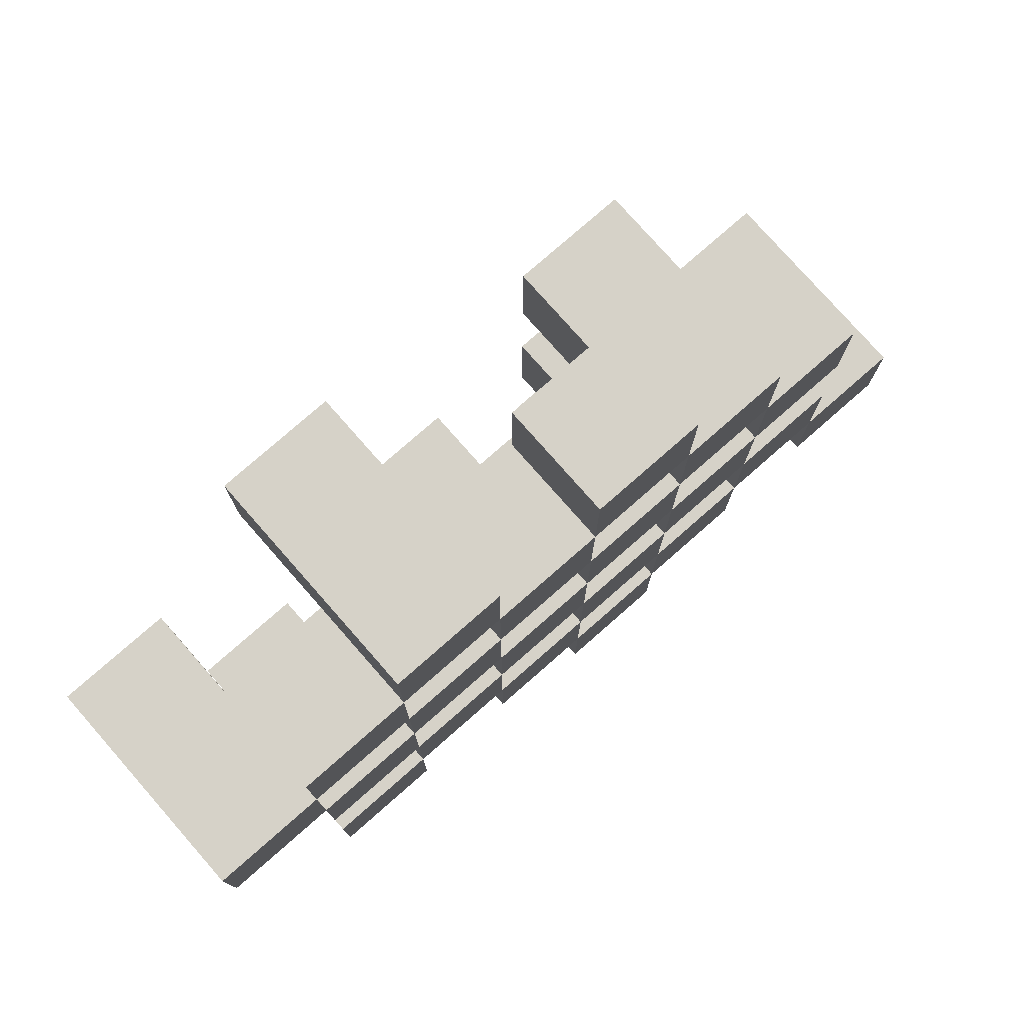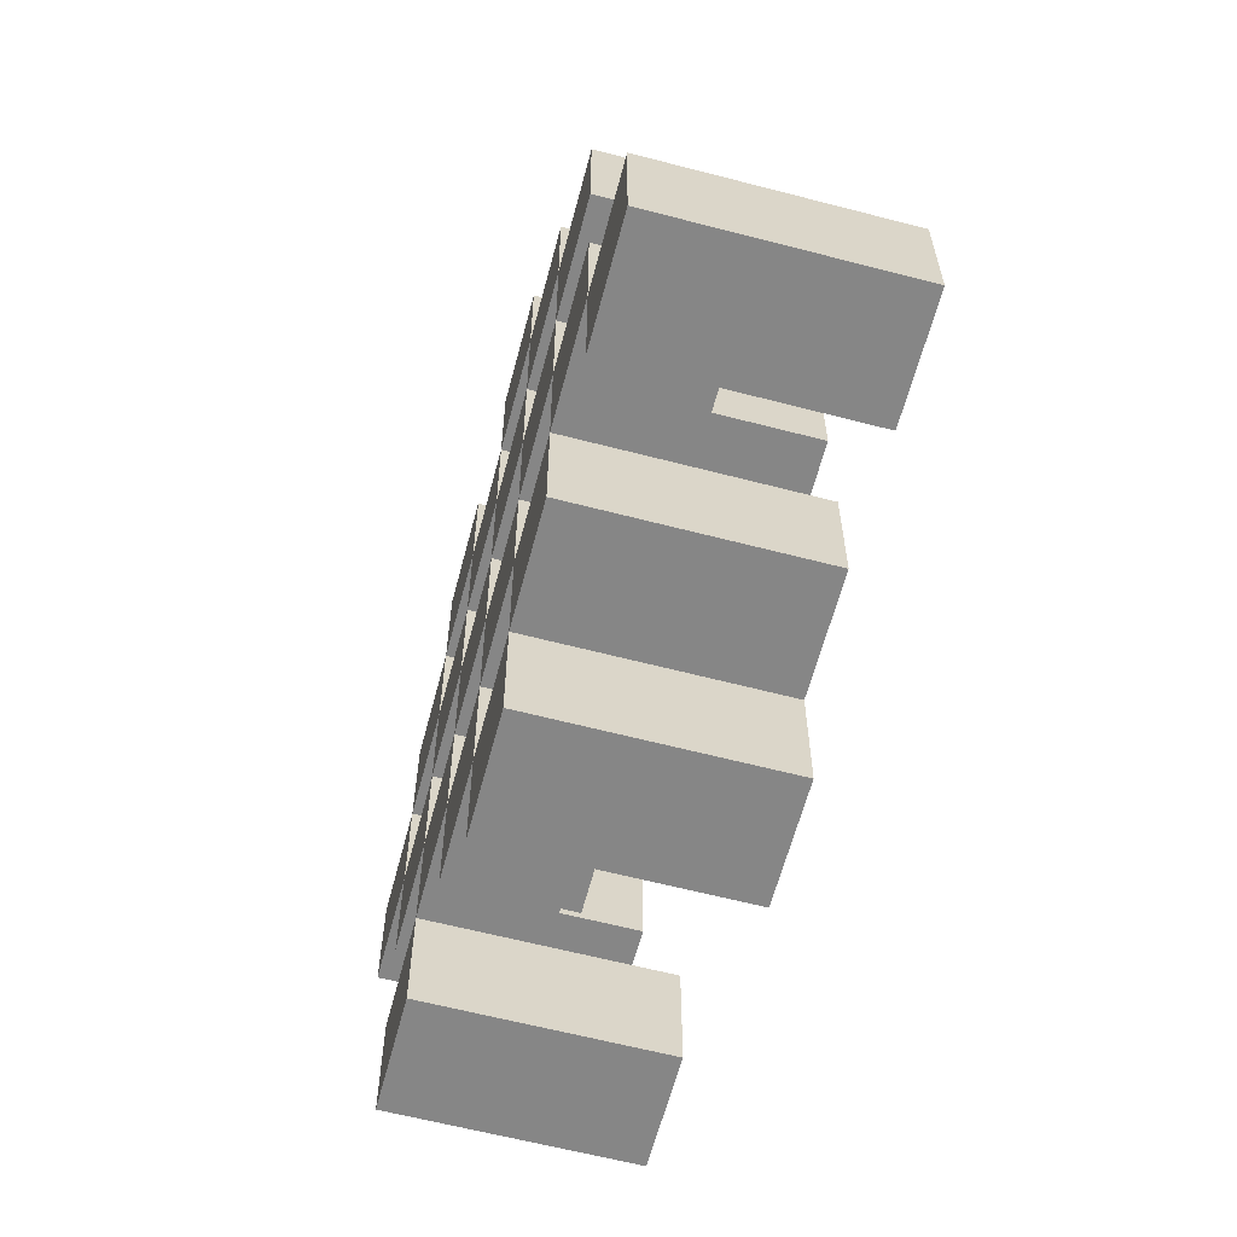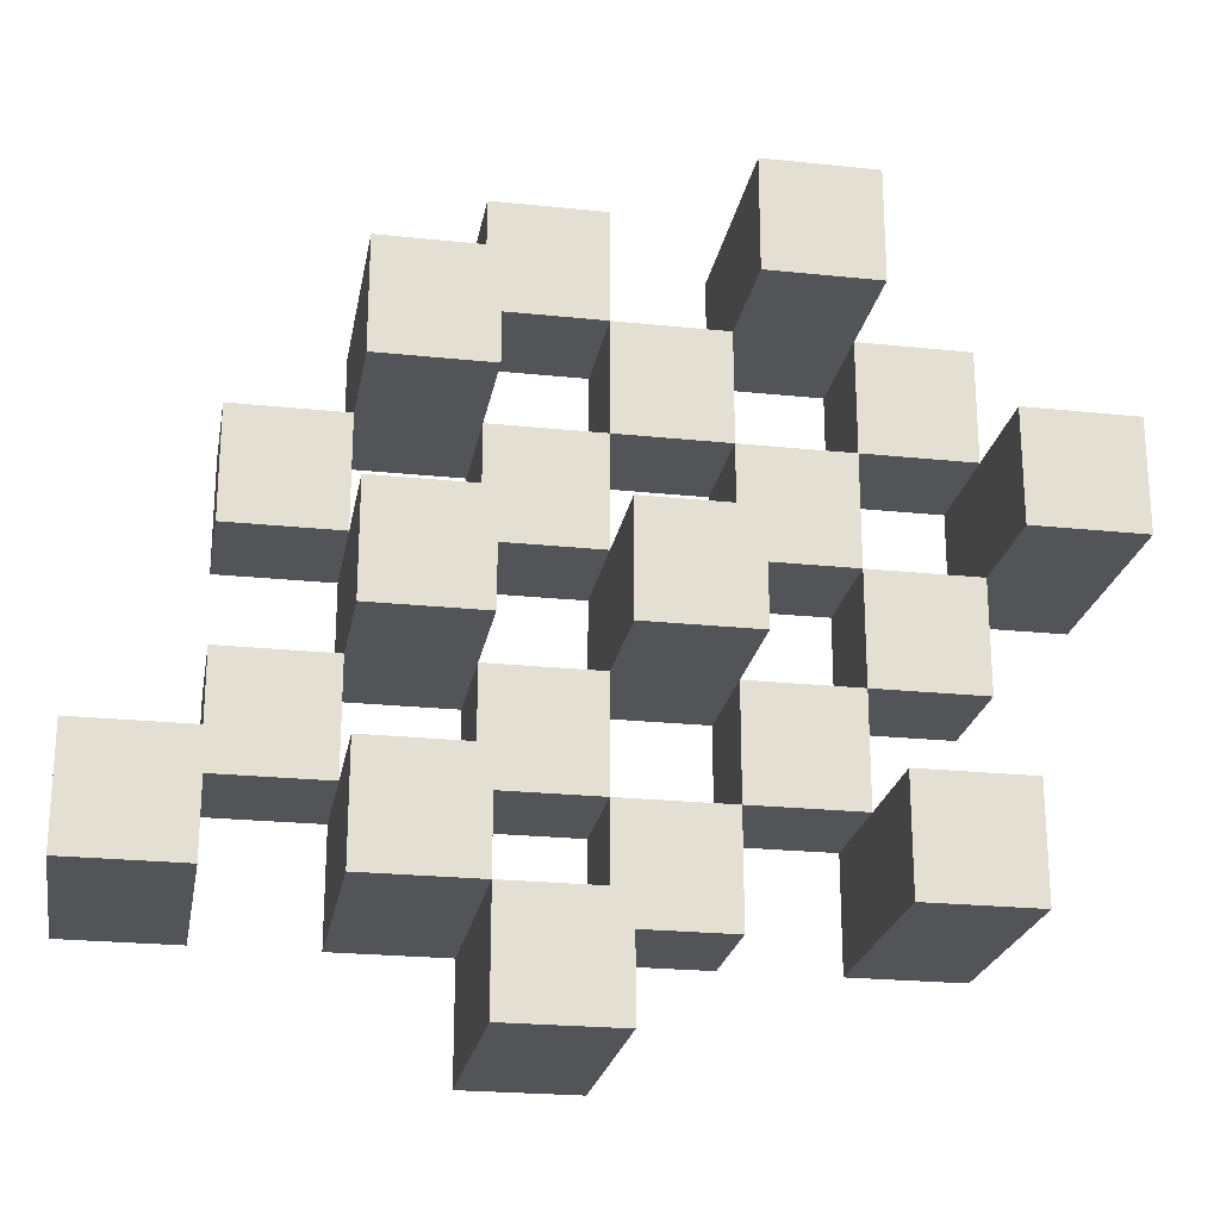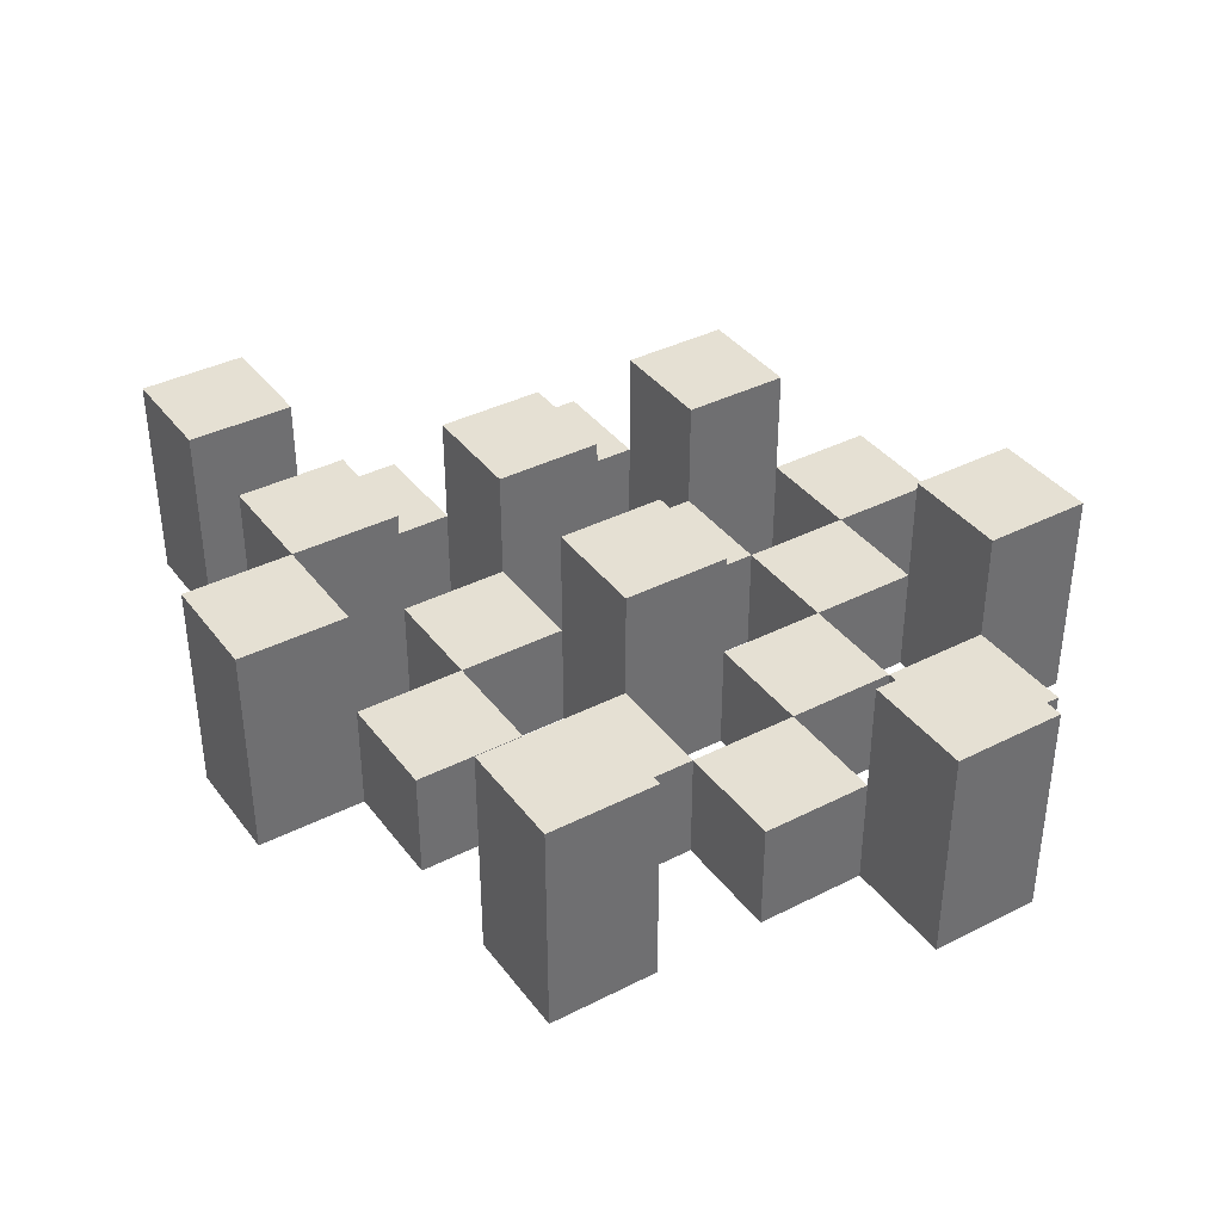
<metadata>
{"format":"obj","ext":"obj","renderer":"f3d","projection":"perspective","resolution":1024,"background":"white","views":[{"elev":77.6,"azim":-41.3,"up":"+Z"},{"elev":-62.2,"azim":75.2,"up":"+Z"},{"elev":-23.1,"azim":169.9,"up":"+Z"},{"elev":38.1,"azim":-122.8,"up":"+Y"}]}
</metadata>
<code>
o
v 14.2 0.9 5.9
v 14.2 0.9 5.8
v 14.2 1.1 5.9
v 14.2 1.1 5.8
v 14.3 0.9 6
v 14.3 0.9 5.9
v 14.3 0.9 5.8
v 14.3 0.9 5.7
v 14.3 0.9 5.6
v 14.3 0.9 5.5
v 14.3 1 6
v 14.3 1 5.9
v 14.3 1 5.8
v 14.3 1 5.7
v 14.3 1.1 5.6
v 14.3 1.1 5.5
v 14.4 0.9 6.1
v 14.4 0.9 6
v 14.4 0.9 5.9
v 14.4 0.9 5.8
v 14.4 0.9 5.7
v 14.4 0.9 5.6
v 14.4 1 6
v 14.4 1 5.9
v 14.4 1 5.8
v 14.4 1 5.7
v 14.4 1 5.6
v 14.4 1.1 6.1
v 14.4 1.1 6
v 14.5 0.9 6
v 14.5 0.9 5.9
v 14.5 0.9 5.8
v 14.5 0.9 5.7
v 14.5 0.9 5.6
v 14.5 0.9 5.5
v 14.5 1 6
v 14.5 1 5.9
v 14.5 1 5.8
v 14.5 1 5.7
v 14.5 1 5.6
v 14.5 1 5.5
v 14.5 1.1 5.8
v 14.5 1.1 5.7
v 14.6 0.9 6.1
v 14.6 0.9 6
v 14.6 0.9 5.9
v 14.6 0.9 5.8
v 14.6 0.9 5.7
v 14.6 0.9 5.6
v 14.6 0.9 5.5
v 14.6 0.9 5.4
v 14.6 1 6.1
v 14.6 1 6
v 14.6 1 5.9
v 14.6 1 5.8
v 14.6 1 5.7
v 14.6 1 5.6
v 14.6 1 5.5
v 14.6 1.1 5.5
v 14.6 1.1 5.4
v 14.7 0.9 6
v 14.7 0.9 5.9
v 14.7 0.9 5.8
v 14.7 0.9 5.7
v 14.7 0.9 5.6
v 14.7 0.9 5.5
v 14.7 1 6
v 14.7 1 5.9
v 14.7 1 5.8
v 14.7 1 5.7
v 14.7 1 5.6
v 14.7 1.1 6
v 14.7 1.1 5.9
v 14.7 1.1 5.8
v 14.7 1.1 5.7
v 14.7 1.1 5.6
v 14.7 1.1 5.5
v 14.8 0.9 5.9
v 14.8 0.9 5.8
v 14.8 0.9 5.7
v 14.8 0.9 5.6
v 14.8 1 5.9
v 14.8 1 5.8
v 14.8 1 5.7
v 14.8 1 5.6
v 14.9 0.9 5.6
v 14.9 0.9 5.5
v 14.9 1 5.6
v 14.9 1.1 5.6
v 14.9 1.1 5.5
v 14.3 0.9 5.9
v 14.3 0.9 5.8
v 14.3 1 5.9
v 14.3 1 5.8
v 14.3 1.1 5.9
v 14.3 1.1 5.8
v 14.4 0.9 6
v 14.4 0.9 5.9
v 14.4 0.9 5.8
v 14.4 0.9 5.7
v 14.4 0.9 5.6
v 14.4 0.9 5.5
v 14.4 1 6
v 14.4 1 5.9
v 14.4 1 5.8
v 14.4 1 5.7
v 14.4 1 5.6
v 14.4 1.1 5.6
v 14.4 1.1 5.5
v 14.5 0.9 6.1
v 14.5 0.9 6
v 14.5 0.9 5.9
v 14.5 0.9 5.8
v 14.5 0.9 5.7
v 14.5 0.9 5.6
v 14.5 1 6
v 14.5 1 5.9
v 14.5 1 5.8
v 14.5 1 5.7
v 14.5 1 5.6
v 14.5 1.1 6.1
v 14.5 1.1 6
v 14.6 0.9 6
v 14.6 0.9 5.9
v 14.6 0.9 5.8
v 14.6 0.9 5.7
v 14.6 0.9 5.6
v 14.6 0.9 5.5
v 14.6 1 6
v 14.6 1 5.9
v 14.6 1 5.8
v 14.6 1 5.7
v 14.6 1 5.6
v 14.6 1 5.5
v 14.6 1.1 5.8
v 14.6 1.1 5.7
v 14.7 0.9 6.1
v 14.7 0.9 6
v 14.7 0.9 5.9
v 14.7 0.9 5.8
v 14.7 0.9 5.7
v 14.7 0.9 5.6
v 14.7 0.9 5.5
v 14.7 0.9 5.4
v 14.7 1 6.1
v 14.7 1 6
v 14.7 1 5.9
v 14.7 1 5.8
v 14.7 1 5.7
v 14.7 1 5.6
v 14.7 1.1 5.5
v 14.7 1.1 5.4
v 14.8 0.9 6
v 14.8 0.9 5.9
v 14.8 0.9 5.8
v 14.8 0.9 5.7
v 14.8 0.9 5.6
v 14.8 0.9 5.5
v 14.8 1 5.9
v 14.8 1 5.8
v 14.8 1 5.7
v 14.8 1 5.6
v 14.8 1.1 6
v 14.8 1.1 5.9
v 14.8 1.1 5.8
v 14.8 1.1 5.7
v 14.8 1.1 5.6
v 14.8 1.1 5.5
v 14.9 0.9 5.9
v 14.9 0.9 5.8
v 14.9 0.9 5.7
v 14.9 0.9 5.6
v 14.9 1 5.9
v 14.9 1 5.8
v 14.9 1 5.7
v 14.9 1 5.6
v 15 0.9 5.6
v 15 0.9 5.5
v 15 1.1 5.6
v 15 1.1 5.5
v 14.4 0.9 6.1
v 14.4 1.1 6.1
v 14.5 0.9 6.1
v 14.5 1.1 6.1
v 14.6 0.9 6.1
v 14.6 1 6.1
v 14.7 0.9 6.1
v 14.7 1 6.1
v 14.3 0.9 6
v 14.3 1 6
v 14.4 0.9 6
v 14.4 1 6
v 14.5 0.9 6
v 14.5 1 6
v 14.6 0.9 6
v 14.6 1 6
v 14.7 0.9 6
v 14.7 1 6
v 14.7 1.1 6
v 14.8 0.9 6
v 14.8 1.1 6
v 14.2 0.9 5.9
v 14.2 1.1 5.9
v 14.3 0.9 5.9
v 14.3 1 5.9
v 14.3 1.1 5.9
v 14.4 0.9 5.9
v 14.4 1 5.9
v 14.5 0.9 5.9
v 14.5 1 5.9
v 14.6 0.9 5.9
v 14.6 1 5.9
v 14.7 0.9 5.9
v 14.7 1 5.9
v 14.8 0.9 5.9
v 14.8 1 5.9
v 14.9 0.9 5.9
v 14.9 1 5.9
v 14.3 0.9 5.8
v 14.3 1 5.8
v 14.4 0.9 5.8
v 14.4 1 5.8
v 14.5 0.9 5.8
v 14.5 1 5.8
v 14.5 1.1 5.8
v 14.6 0.9 5.8
v 14.6 1 5.8
v 14.6 1.1 5.8
v 14.7 0.9 5.8
v 14.7 1 5.8
v 14.7 1.1 5.8
v 14.8 0.9 5.8
v 14.8 1 5.8
v 14.8 1.1 5.8
v 14.4 0.9 5.7
v 14.4 1 5.7
v 14.5 0.9 5.7
v 14.5 1 5.7
v 14.6 0.9 5.7
v 14.6 1 5.7
v 14.7 0.9 5.7
v 14.7 1 5.7
v 14.8 0.9 5.7
v 14.8 1 5.7
v 14.9 0.9 5.7
v 14.9 1 5.7
v 14.3 0.9 5.6
v 14.3 1.1 5.6
v 14.4 0.9 5.6
v 14.4 1 5.6
v 14.4 1.1 5.6
v 14.5 0.9 5.6
v 14.5 1 5.6
v 14.6 0.9 5.6
v 14.6 1 5.6
v 14.7 0.9 5.6
v 14.7 1 5.6
v 14.7 1.1 5.6
v 14.8 0.9 5.6
v 14.8 1 5.6
v 14.8 1.1 5.6
v 14.9 0.9 5.6
v 14.9 1 5.6
v 14.9 1.1 5.6
v 15 0.9 5.6
v 15 1.1 5.6
v 14.6 0.9 5.5
v 14.6 1 5.5
v 14.6 1.1 5.5
v 14.7 0.9 5.5
v 14.7 1.1 5.5
v 14.4 0.9 6
v 14.4 1 6
v 14.4 1.1 6
v 14.5 0.9 6
v 14.5 1 6
v 14.5 1.1 6
v 14.6 0.9 6
v 14.6 1 6
v 14.7 0.9 6
v 14.7 1 6
v 14.3 0.9 5.9
v 14.3 1 5.9
v 14.4 0.9 5.9
v 14.4 1 5.9
v 14.5 0.9 5.9
v 14.5 1 5.9
v 14.6 0.9 5.9
v 14.6 1 5.9
v 14.7 0.9 5.9
v 14.7 1 5.9
v 14.7 1.1 5.9
v 14.8 0.9 5.9
v 14.8 1 5.9
v 14.8 1.1 5.9
v 14.2 0.9 5.8
v 14.2 1.1 5.8
v 14.3 0.9 5.8
v 14.3 1 5.8
v 14.3 1.1 5.8
v 14.4 0.9 5.8
v 14.4 1 5.8
v 14.5 0.9 5.8
v 14.5 1 5.8
v 14.6 0.9 5.8
v 14.6 1 5.8
v 14.7 0.9 5.8
v 14.7 1 5.8
v 14.8 0.9 5.8
v 14.8 1 5.8
v 14.9 0.9 5.8
v 14.9 1 5.8
v 14.3 0.9 5.7
v 14.3 1 5.7
v 14.4 0.9 5.7
v 14.4 1 5.7
v 14.5 0.9 5.7
v 14.5 1 5.7
v 14.5 1.1 5.7
v 14.6 0.9 5.7
v 14.6 1 5.7
v 14.6 1.1 5.7
v 14.7 0.9 5.7
v 14.7 1 5.7
v 14.7 1.1 5.7
v 14.8 0.9 5.7
v 14.8 1 5.7
v 14.8 1.1 5.7
v 14.4 0.9 5.6
v 14.4 1 5.6
v 14.5 0.9 5.6
v 14.5 1 5.6
v 14.6 0.9 5.6
v 14.6 1 5.6
v 14.7 0.9 5.6
v 14.7 1 5.6
v 14.8 0.9 5.6
v 14.8 1 5.6
v 14.9 0.9 5.6
v 14.9 1 5.6
v 14.3 0.9 5.5
v 14.3 1.1 5.5
v 14.4 0.9 5.5
v 14.4 1.1 5.5
v 14.5 0.9 5.5
v 14.5 1 5.5
v 14.6 0.9 5.5
v 14.6 1 5.5
v 14.7 0.9 5.5
v 14.7 1.1 5.5
v 14.8 0.9 5.5
v 14.8 1.1 5.5
v 14.9 0.9 5.5
v 14.9 1.1 5.5
v 15 0.9 5.5
v 15 1.1 5.5
v 14.6 0.9 5.4
v 14.6 1.1 5.4
v 14.7 0.9 5.4
v 14.7 1.1 5.4
v 14.4 0.9 6.1
v 14.5 0.9 6.1
v 14.6 0.9 6.1
v 14.7 0.9 6.1
v 14.3 0.9 6
v 14.4 0.9 6
v 14.5 0.9 6
v 14.6 0.9 6
v 14.7 0.9 6
v 14.8 0.9 6
v 14.2 0.9 5.9
v 14.3 0.9 5.9
v 14.4 0.9 5.9
v 14.5 0.9 5.9
v 14.6 0.9 5.9
v 14.7 0.9 5.9
v 14.8 0.9 5.9
v 14.9 0.9 5.9
v 14.2 0.9 5.8
v 14.3 0.9 5.8
v 14.4 0.9 5.8
v 14.5 0.9 5.8
v 14.6 0.9 5.8
v 14.7 0.9 5.8
v 14.8 0.9 5.8
v 14.9 0.9 5.8
v 14.3 0.9 5.7
v 14.4 0.9 5.7
v 14.5 0.9 5.7
v 14.6 0.9 5.7
v 14.7 0.9 5.7
v 14.8 0.9 5.7
v 14.9 0.9 5.7
v 14.3 0.9 5.6
v 14.4 0.9 5.6
v 14.5 0.9 5.6
v 14.6 0.9 5.6
v 14.7 0.9 5.6
v 14.8 0.9 5.6
v 14.9 0.9 5.6
v 15 0.9 5.6
v 14.3 0.9 5.5
v 14.4 0.9 5.5
v 14.5 0.9 5.5
v 14.6 0.9 5.5
v 14.7 0.9 5.5
v 14.8 0.9 5.5
v 14.9 0.9 5.5
v 15 0.9 5.5
v 14.6 0.9 5.4
v 14.7 0.9 5.4
v 14.6 1 6.1
v 14.7 1 6.1
v 14.3 1 6
v 14.4 1 6
v 14.5 1 6
v 14.6 1 6
v 14.7 1 6
v 14.3 1 5.9
v 14.4 1 5.9
v 14.5 1 5.9
v 14.6 1 5.9
v 14.7 1 5.9
v 14.8 1 5.9
v 14.9 1 5.9
v 14.3 1 5.8
v 14.4 1 5.8
v 14.5 1 5.8
v 14.6 1 5.8
v 14.7 1 5.8
v 14.8 1 5.8
v 14.9 1 5.8
v 14.3 1 5.7
v 14.4 1 5.7
v 14.5 1 5.7
v 14.6 1 5.7
v 14.7 1 5.7
v 14.8 1 5.7
v 14.9 1 5.7
v 14.4 1 5.6
v 14.5 1 5.6
v 14.6 1 5.6
v 14.7 1 5.6
v 14.8 1 5.6
v 14.9 1 5.6
v 14.5 1 5.5
v 14.6 1 5.5
v 14.4 1.1 6.1
v 14.5 1.1 6.1
v 14.4 1.1 6
v 14.5 1.1 6
v 14.7 1.1 6
v 14.8 1.1 6
v 14.2 1.1 5.9
v 14.3 1.1 5.9
v 14.7 1.1 5.9
v 14.8 1.1 5.9
v 14.2 1.1 5.8
v 14.3 1.1 5.8
v 14.5 1.1 5.8
v 14.6 1.1 5.8
v 14.7 1.1 5.8
v 14.8 1.1 5.8
v 14.5 1.1 5.7
v 14.6 1.1 5.7
v 14.7 1.1 5.7
v 14.8 1.1 5.7
v 14.3 1.1 5.6
v 14.4 1.1 5.6
v 14.7 1.1 5.6
v 14.8 1.1 5.6
v 14.9 1.1 5.6
v 15 1.1 5.6
v 14.3 1.1 5.5
v 14.4 1.1 5.5
v 14.6 1.1 5.5
v 14.7 1.1 5.5
v 14.8 1.1 5.5
v 14.9 1.1 5.5
v 15 1.1 5.5
v 14.6 1.1 5.4
v 14.7 1.1 5.4
f 3 2 1
f 4 2 3
f 11 6 5
f 12 6 11
f 13 8 7
f 14 8 13
f 15 10 9
f 16 10 15
f 23 18 17
f 24 20 19
f 25 20 24
f 26 22 21
f 27 22 26
f 28 23 17
f 29 23 28
f 36 31 30
f 37 31 36
f 38 33 32
f 39 33 38
f 40 35 34
f 41 35 40
f 42 39 38
f 43 39 42
f 52 45 44
f 53 45 52
f 54 47 46
f 55 47 54
f 56 49 48
f 57 49 56
f 58 51 50
f 59 51 58
f 60 51 59
f 67 62 61
f 68 62 67
f 69 64 63
f 70 64 69
f 71 66 65
f 72 68 67
f 73 68 72
f 74 70 69
f 75 70 74
f 76 66 71
f 77 66 76
f 82 79 78
f 83 79 82
f 84 81 80
f 85 81 84
f 88 87 86
f 89 87 88
f 90 87 89
f 91 92 93
f 93 92 94
f 93 94 95
f 95 94 96
f 97 98 103
f 103 98 104
f 99 100 105
f 105 100 106
f 101 102 107
f 107 102 108
f 108 102 109
f 110 111 116
f 112 113 117
f 117 113 118
f 114 115 119
f 119 115 120
f 110 116 121
f 121 116 122
f 123 124 129
f 129 124 130
f 125 126 131
f 131 126 132
f 127 128 133
f 133 128 134
f 131 132 135
f 135 132 136
f 137 138 145
f 145 138 146
f 139 140 147
f 147 140 148
f 141 142 149
f 149 142 150
f 143 144 151
f 151 144 152
f 153 154 159
f 155 156 160
f 160 156 161
f 157 158 162
f 153 159 163
f 163 159 164
f 160 161 165
f 165 161 166
f 162 158 167
f 167 158 168
f 169 170 173
f 173 170 174
f 171 172 175
f 175 172 176
f 177 178 179
f 179 178 180
f 183 182 181
f 184 182 183
f 187 186 185
f 188 186 187
f 191 190 189
f 192 190 191
f 195 194 193
f 196 194 195
f 200 198 197
f 200 199 198
f 201 199 200
f 204 203 202
f 205 203 204
f 206 203 205
f 209 208 207
f 210 208 209
f 213 212 211
f 214 212 213
f 217 216 215
f 218 216 217
f 221 220 219
f 222 220 221
f 226 224 223
f 226 225 224
f 227 225 226
f 228 225 227
f 232 230 229
f 232 231 230
f 233 231 232
f 234 231 233
f 237 236 235
f 238 236 237
f 241 240 239
f 242 240 241
f 245 244 243
f 246 244 245
f 249 248 247
f 250 248 249
f 251 248 250
f 254 253 252
f 255 253 254
f 259 257 256
f 259 258 257
f 260 258 259
f 261 258 260
f 265 263 262
f 265 264 263
f 266 264 265
f 270 268 267
f 270 269 268
f 271 269 270
f 272 273 275
f 273 274 275
f 275 274 276
f 276 274 277
f 278 279 280
f 280 279 281
f 282 283 284
f 284 283 285
f 286 287 288
f 288 287 289
f 290 291 293
f 291 292 293
f 293 292 294
f 294 292 295
f 296 297 298
f 298 297 299
f 299 297 300
f 301 302 303
f 303 302 304
f 305 306 307
f 307 306 308
f 309 310 311
f 311 310 312
f 313 314 315
f 315 314 316
f 317 318 320
f 318 319 320
f 320 319 321
f 321 319 322
f 323 324 326
f 324 325 326
f 326 325 327
f 327 325 328
f 329 330 331
f 331 330 332
f 333 334 335
f 335 334 336
f 337 338 339
f 339 338 340
f 341 342 343
f 343 342 344
f 345 346 347
f 347 346 348
f 349 350 351
f 351 350 352
f 353 354 355
f 355 354 356
f 357 358 359
f 359 358 360
f 366 362 361
f 367 362 366
f 368 364 363
f 369 364 368
f 372 366 365
f 373 366 372
f 374 368 367
f 375 368 374
f 376 370 369
f 377 370 376
f 379 372 371
f 380 372 379
f 381 374 373
f 382 374 381
f 383 376 375
f 384 376 383
f 385 378 377
f 386 378 385
f 387 381 380
f 388 381 387
f 389 383 382
f 390 383 389
f 391 385 384
f 392 385 391
f 395 389 388
f 396 389 395
f 397 391 390
f 398 391 397
f 399 393 392
f 400 393 399
f 402 395 394
f 403 395 402
f 404 397 396
f 405 397 404
f 406 399 398
f 407 399 406
f 408 401 400
f 409 401 408
f 410 406 405
f 411 406 410
f 412 413 417
f 417 413 418
f 414 415 419
f 419 415 420
f 416 417 421
f 421 417 422
f 420 421 427
f 427 421 428
f 422 423 429
f 429 423 430
f 424 425 431
f 431 425 432
f 426 427 433
f 433 427 434
f 434 435 440
f 440 435 441
f 436 437 442
f 442 437 443
f 438 439 444
f 444 439 445
f 441 442 446
f 446 442 447
f 448 449 450
f 450 449 451
f 452 453 456
f 456 453 457
f 454 455 458
f 458 455 459
f 460 461 464
f 464 461 465
f 462 463 466
f 466 463 467
f 468 469 474
f 474 469 475
f 470 471 477
f 477 471 478
f 472 473 479
f 479 473 480
f 476 477 481
f 481 477 482

</code>
